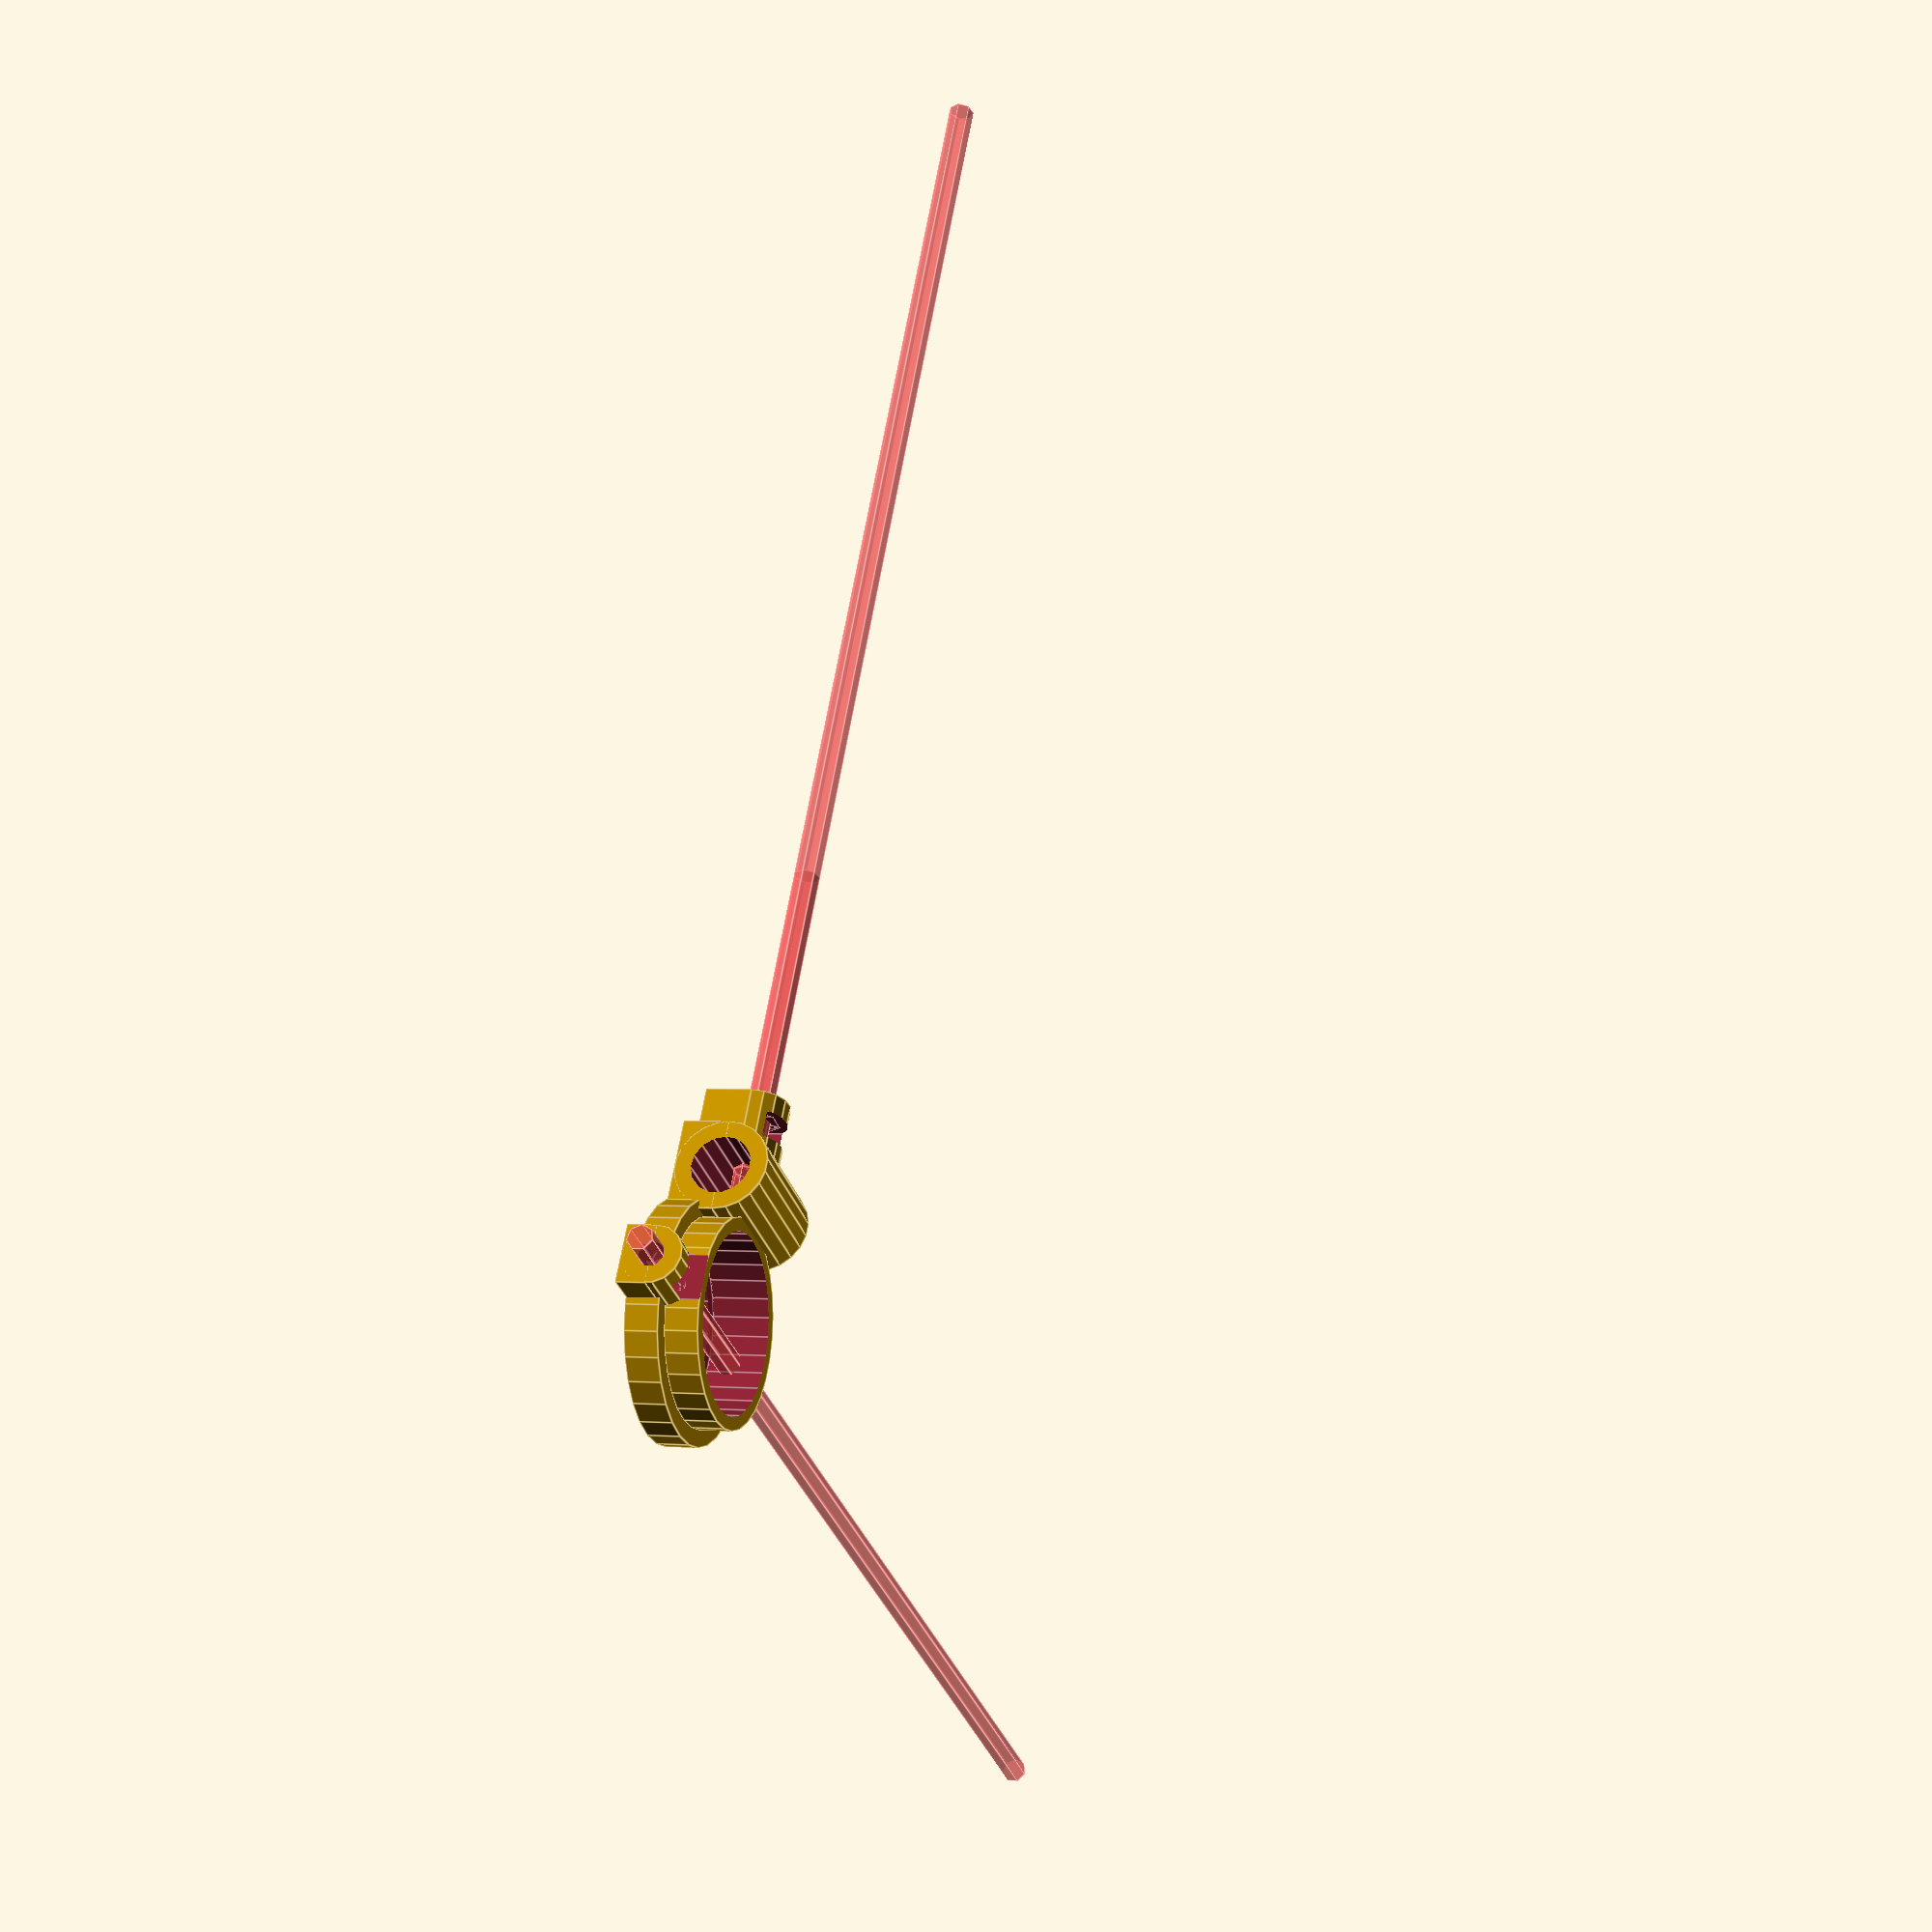
<openscad>
x=25.4; //Diameter of the Lens
y=10;   //Lens holder Thickness
z=3;     //Lens Holder Lip Size
X=25; //Base Diameter
Y=25;  //Base Height
a=3; //Set Screw Diameter
b=6; //Set Screw Nut Daimeter
c=3; //Set Screw Nut Thickness
d=8; //Guide Rod Diameter
e=20; //Guide Rod Length
f=3;    // Thumb Screw Head Height
g=6;   //Thumb Screw Head Diameter
i=3;    //Thumb Screw Diameter
j=3;    //PL Board Hole Diameter
lens_holder();

module thumbscrew(){
difference(){
cylinder(f+2,(g+6)/2, (g+6)/2);
translate([0,0,2])cylinder(5,(g+1)/2, (g+1)/2);
cylinder(5,(i+1)/2, (i+1)/2);
}
difference(){
	for ( i = [0 :8] ){
					rotate( i * 360 / 8, [0, 0, 1])
					translate([(g+6)/2,0,0])
					cylinder(5,3,3);
		}	
translate([0,0,2])cylinder(5,(g+1)/2, (g+1)/2);
}
}

module mount(){
difference(){
cylinder((2/5)*Y,X/2,X/2);
translate([0,0,(1/5)*Y])cylinder(Y,(d+1)/2,(d+1)/2);
}
difference(){
translate([0,0,(2/5)*Y])cylinder((2/5)*Y,X/2,(d+6)/2);
cylinder(Y,(d+1)/2,(d+1)/2);

}
difference(){
translate([0,0,(4/5)*Y])cylinder((1/5)*Y,(d+6)/2,(d+6)/2);
cylinder(Y,(d+1)/2,(d+1)/2);

}
difference(){
translate([0,(X/2)+3,0])cylinder(5,(j+6)/2, (j+6)/2);
translate([0,(X/2)+3,0])cylinder(5,(j+1)/2, (j+1)/2);
}
difference(){
translate([0,(X/2)-2,5/2])cube([j+6,j+6,5],center = true);
translate([0,(X/2)+3,0])cylinder(5,(j+1)/2, (j+1)/2);
}
}

module lens_holder(){
difference(){
cylinder(y/2,(x+10)/2,(x+10)/2);
cylinder((y+2)/2,(x-3)/2,(x-3)/2);
translate([0,0,1.5])cylinder((y+2)/2,(x+1)/2,(x+1)/2);
translate([0,(x+10)/2+5,(b+3)/2])rotate([90,0,0])cylinder(10,(a+1)/2,(a+1)/2);
translate([0,(x+8)/2,(b+3)/2])nuttrap();
translate([(x+15)/2,e/2,(d+6)/2])rotate([90,0,0])cylinder(e,(d+6)/2, (d+6)/2);
}
difference(){
translate([0,0,y/2])cylinder((y)/2,(x+5)/2,(x+5)/2);
cylinder((y)*2,(x+1)/2,(x+1)/2);
translate([0,(x+10)/2+5,(b+3)/2])rotate([90,0,0])cylinder(25,(b+3)/2,(b+3)/2);
translate([0,(x+8)/2,(b+3)/2])nuttrap();
}
difference(){
translate([0,(x+8)/2,0])set_screw((b+3)/2);
cylinder((y+2),(x+1)/2,(x+1)/2);
}
difference(){
translate([(x+15)/2,0,0])guide_rod();
rotate([0,0,90]){
#translate([0,((x+7)/-2)-((d)),(d+6)/2])rotate([90,0,0])cylinder(50,(a+1)/2,(a+1)/2);
translate([((x+7.5)/2)+((d+6)),0,0])rotate([0,0,90])set_screw1((d+6)/2);
}
}
translate([((x+7.5)/2)+((d+6)),0,0])rotate([0,0,90])set_screw((d+6)/2);
}

module guide_rod(){
difference(){
translate([0,e/2,(d+6)/2])rotate([90,0,0])cylinder(e,(d+6)/2, (d+6)/2);
translate([0,(e/2)+1,(d+6)/2])rotate([90,0,0])cylinder(e+2,(d+1)/2, (d+1)/2);
}
difference(){
translate([0,0,(d+6)/4])cube([(d+6),e,(d+6)/2], center = true);
translate([0,(e/2)+1,(d+6)/2])rotate([90,0,0])cylinder(e+2,(d+1)/2, (d+1)/2);
}
}

module set_screw(h){
difference(){
translate([0,5,h])rotate([90,0,0])cylinder(10,(b+3)/2, (b+3)/2);
#translate([0,10,h])rotate([90,0,0])cylinder(200,(a+1)/2, (a+1)/2);
translate([0,0,h])nuttrap();
}
difference(){
translate([0,0,h/2])cube([(b+3),10,h], center = true);
translate([0,6,h])rotate([90,0,0])cylinder(12,(a+1)/2, (a+1)/2);
translate([0,0,h])nuttrap();
}
}
module set_screw1(h){
translate([0,5,h])rotate([90,0,0])cylinder(10,(b+3)/2, (b+3)/2);
translate([0,0,h/2])cube([(b+3),10,h], center = true);

}



module nuttrap(){
translate([0,(c+1)/2,0])rotate([90,0,0])hexagon(c+1,(b+1)/2);
translate([0,0,(b*3)/2])cube([b+1,c+1,b*3],center = true);
}

module reg_polygon(sides,radius)
{
  function dia(r) = sqrt(pow(r*2,2)/2);  //sqrt((r*2^2)/2) if only we had an exponention op
  if(sides<2) square([radius,0]);
  if(sides==3) triangle(radius);
  if(sides==4) square([dia(radius),dia(radius)],center=true);
  if(sides>4) circle(r=radius,$fn=sides);
}

module hexagonf(radius)
{
  reg_polygon(6,radius);
}

module hexagon(height,radius) 
{
  linear_extrude(height=height) hexagonf(radius);
}

</openscad>
<views>
elev=179.6 azim=120.6 roll=252.0 proj=p view=edges
</views>
